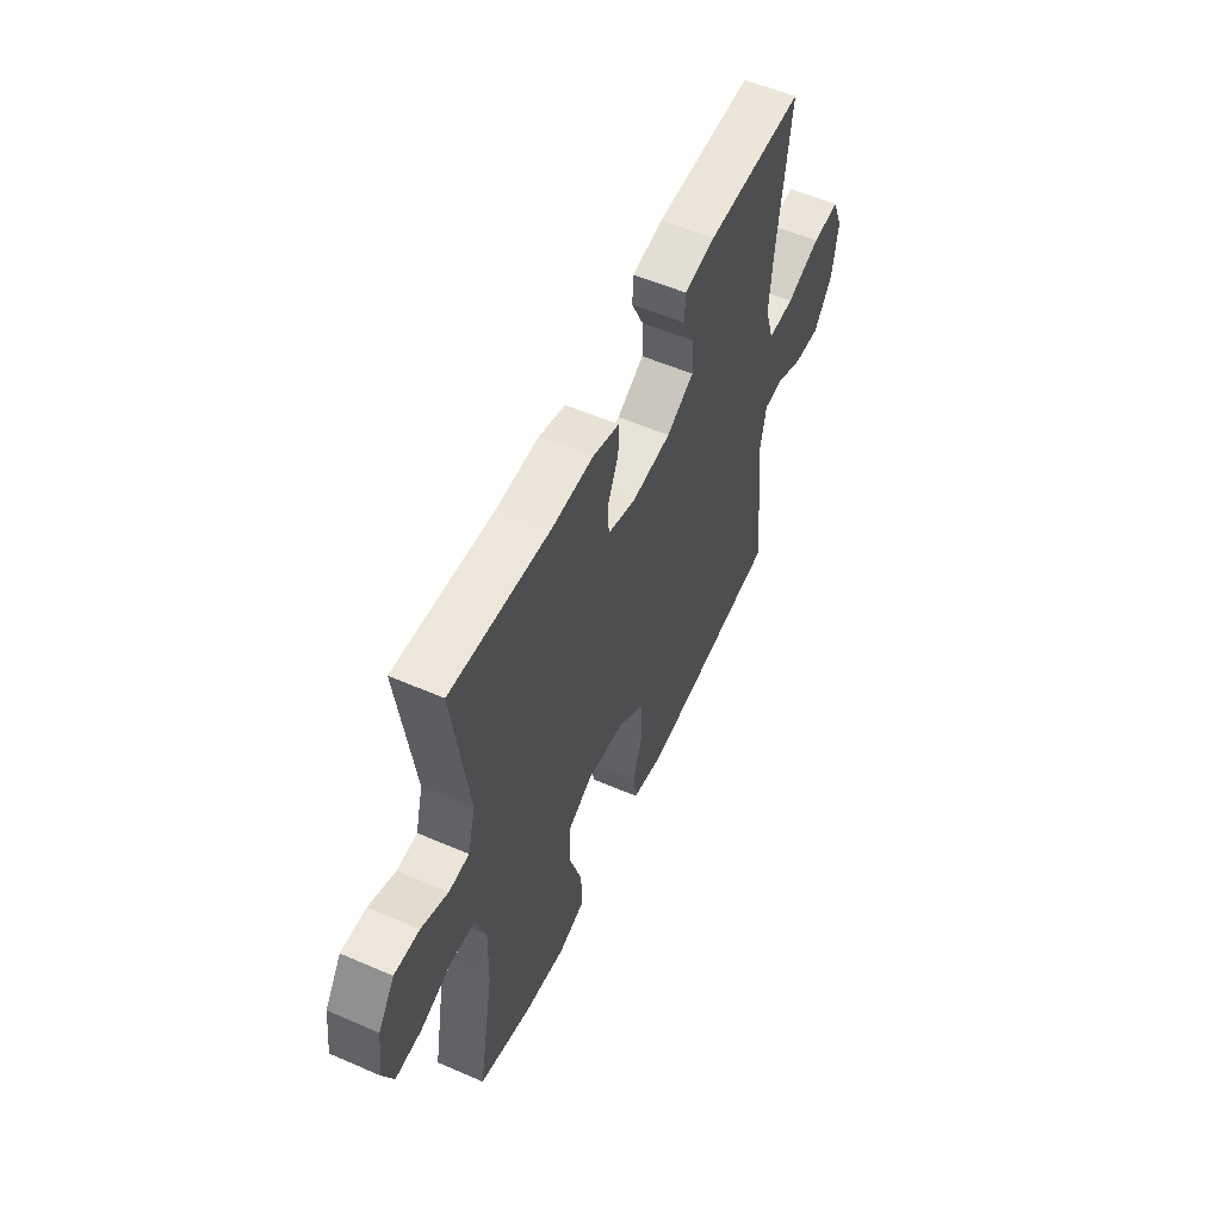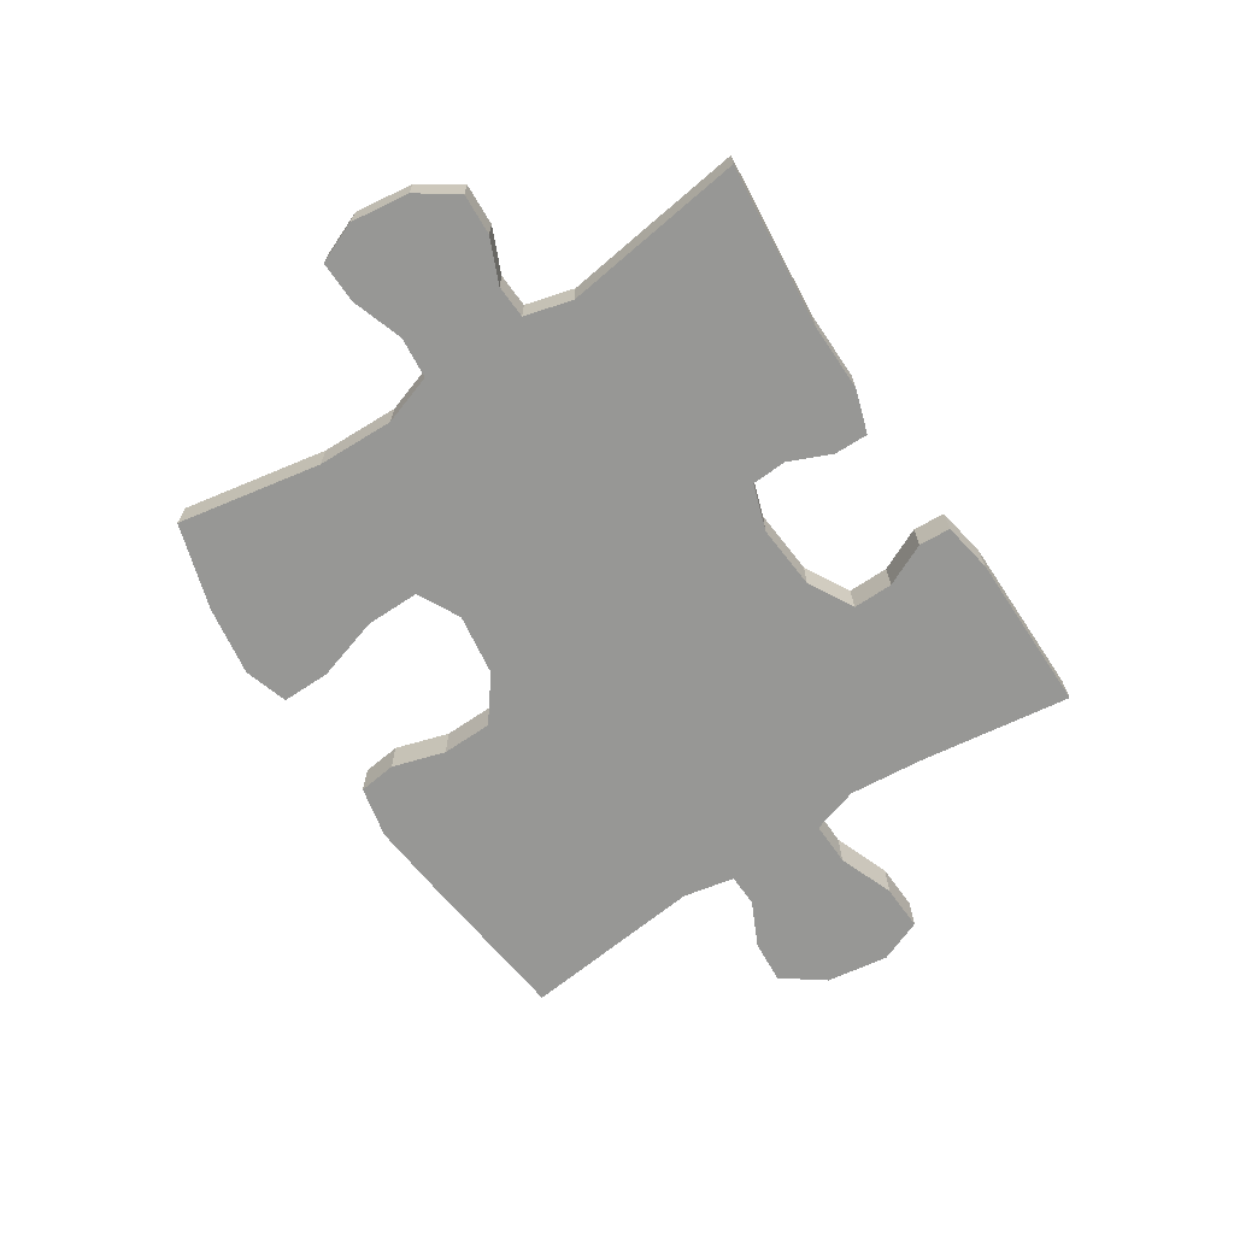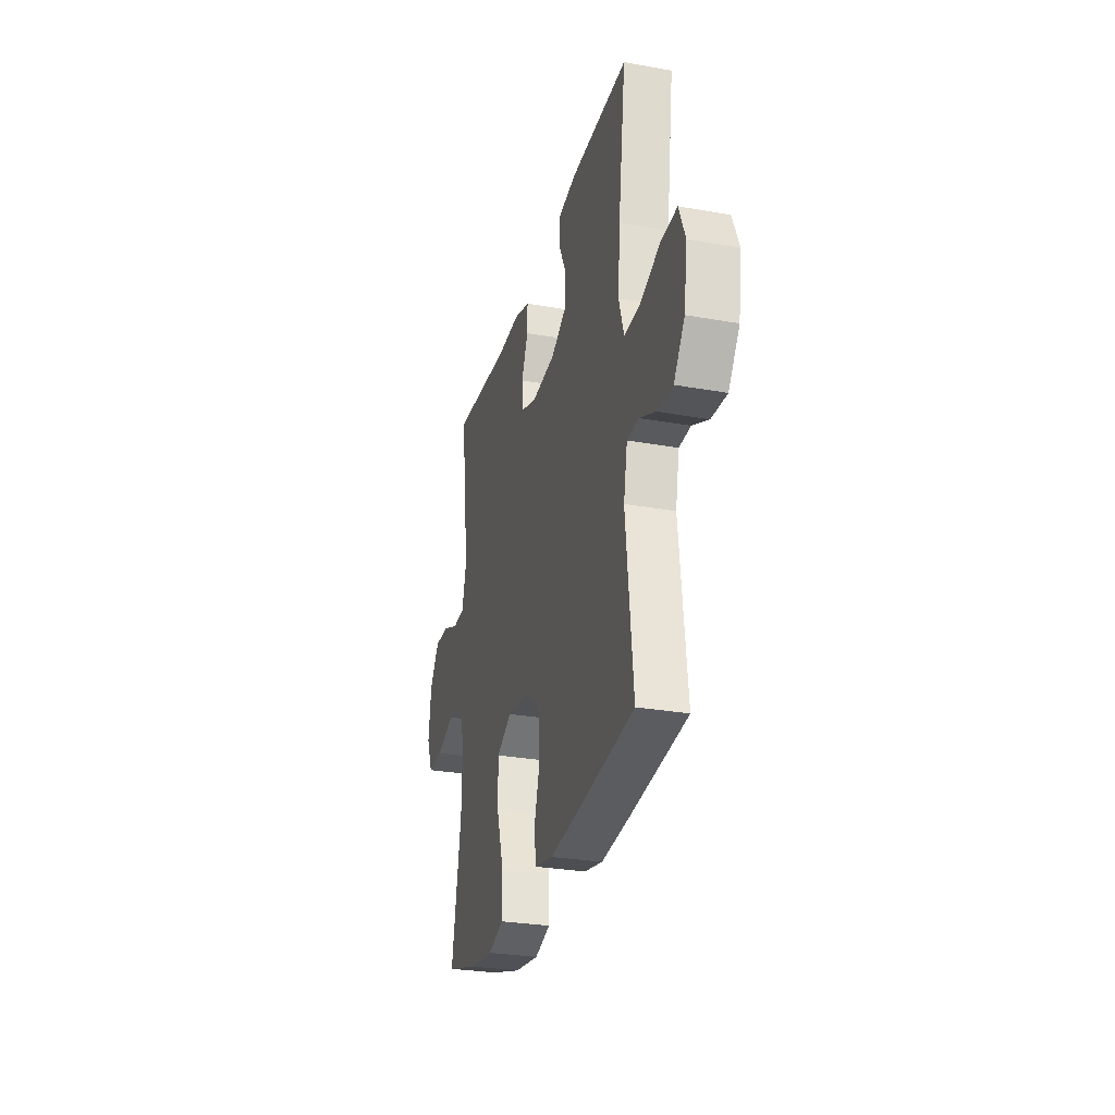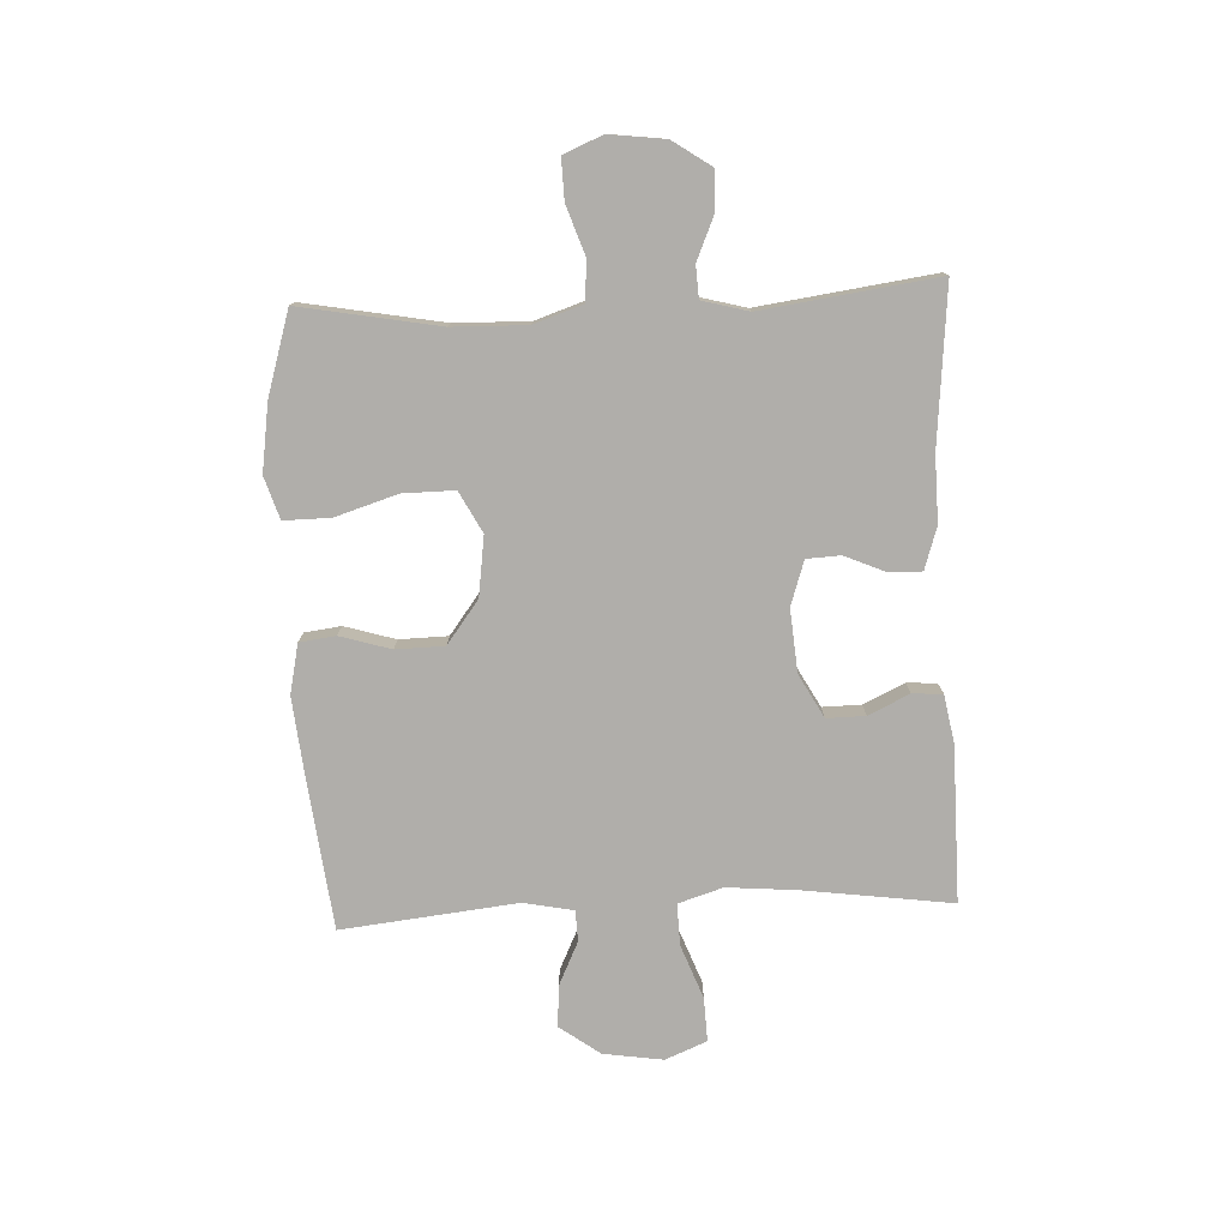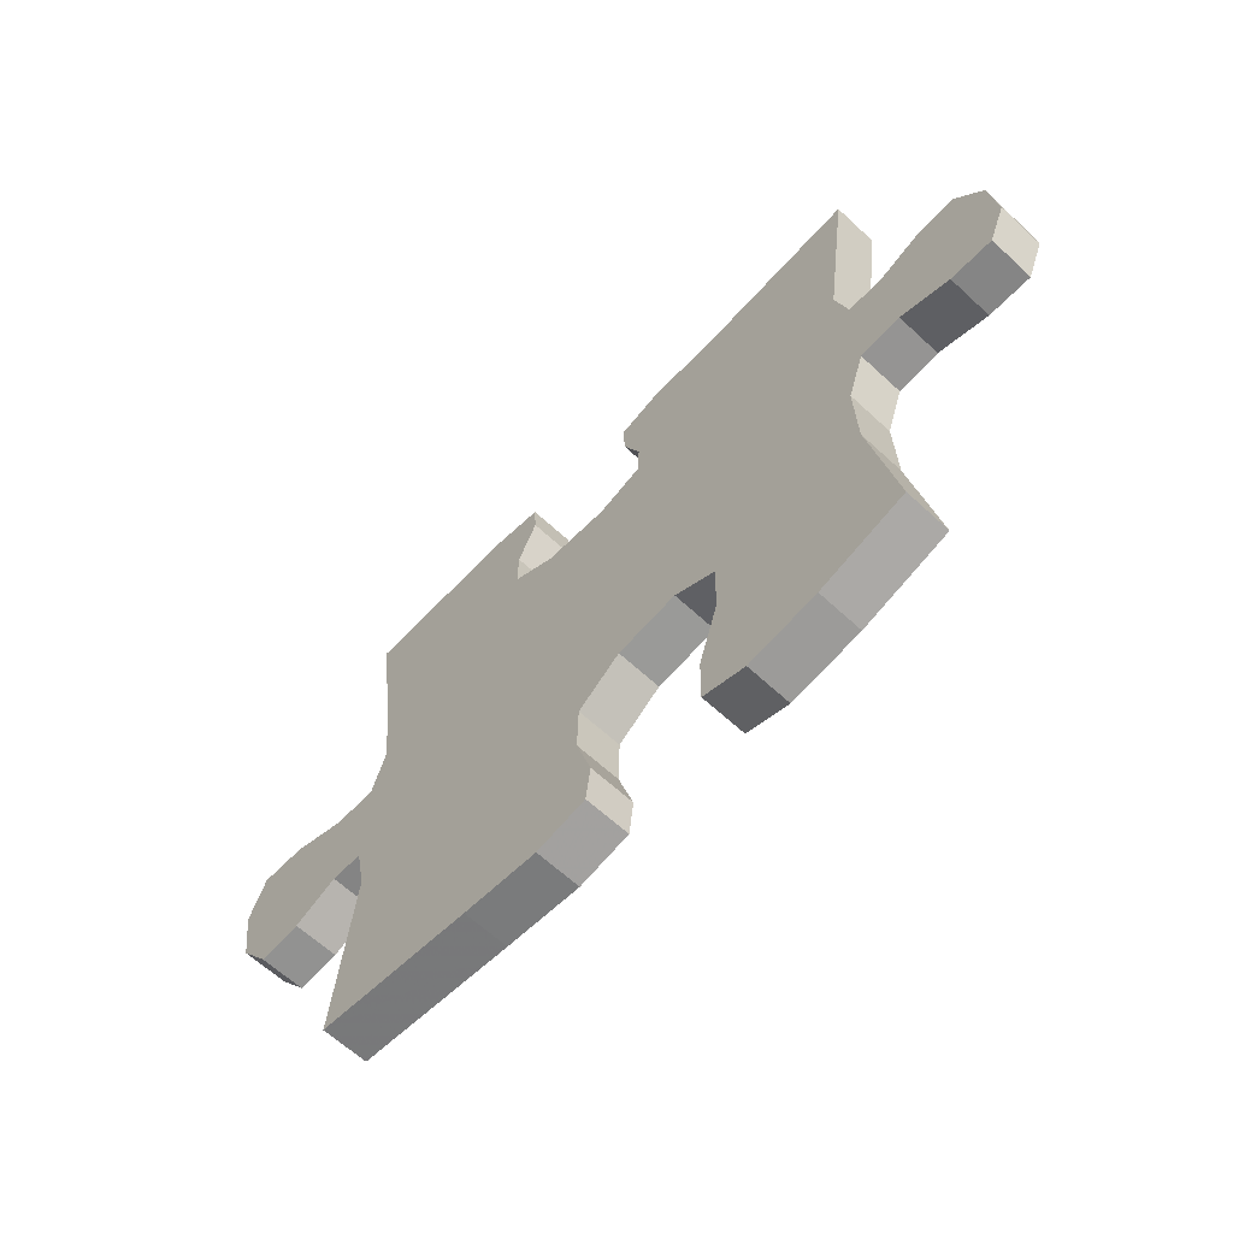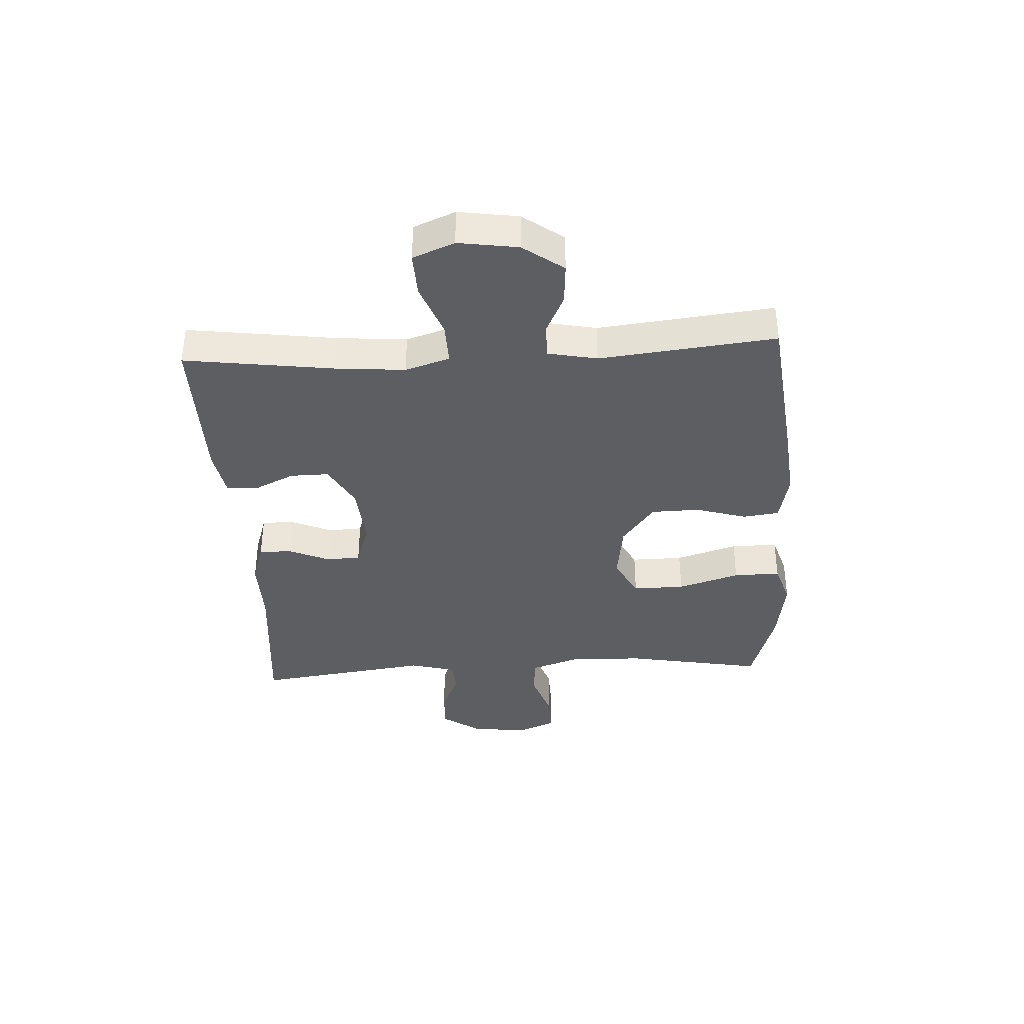
<metadata>
{"format":"obj","ext":"obj","renderer":"f3d","projection":"perspective","resolution":1024,"background":"white","views":[{"elev":55.7,"azim":-65.5,"up":"+Z"},{"elev":-68.1,"azim":-56.9,"up":"+Y"},{"elev":-28.6,"azim":75.0,"up":"+Z"},{"elev":-77.7,"azim":-87.4,"up":"+Y"},{"elev":-63.1,"azim":-133.2,"up":"+Z"},{"elev":-37.6,"azim":93.1,"up":"+Y"}]}
</metadata>
<code>
v -0.5 0.07 -0.5
v -0.457 0.07 -0.262
v -0.454 0.07 -0.135
v -0.482 0.07 -0.052
v -0.55 0.07 -0.046
v -0.634 0.07 -0.075
v -0.704 0.07 -0.077
v -0.732 0.07 -0.01
v -0.72 0.07 0.086
v -0.675 0.07 0.152
v -0.607 0.07 0.149
v -0.535 0.07 0.118
v -0.48 0.07 0.121
v -0.459 0.07 0.2
v -0.5 0.07 0.5
v -0.231 0.07 0.475
v -0.118 0.07 0.477
v -0.046 0.07 0.454
v -0.047 0.07 0.398
v -0.077 0.07 0.328
v -0.074 0.07 0.27
v 0.002 0.07 0.245
v 0.109 0.07 0.254
v 0.183 0.07 0.295
v 0.182 0.07 0.361
v 0.149 0.07 0.431
v 0.152 0.07 0.483
v 0.235 0.07 0.498
v 0.5 0.07 0.5
v 0.466 0.07 0.246
v 0.456 0.07 0.126
v 0.48 0.07 0.05
v 0.551 0.07 0.052
v 0.643 0.07 0.087
v 0.718 0.07 0.09
v 0.747 0.07 0.019
v 0.732 0.07 -0.083
v 0.682 0.07 -0.152
v 0.611 0.07 -0.147
v 0.537 0.07 -0.112
v 0.484 0.07 -0.114
v 0.467 0.07 -0.199
v 0.5 0.07 -0.5
v 0.236 0.07 -0.531
v 0.108 0.07 -0.544
v 0.023 0.07 -0.526
v 0.015 0.07 -0.464
v 0.041 0.07 -0.377
v 0.039 0.07 -0.294
v -0.034 0.07 -0.239
v -0.136 0.07 -0.225
v -0.206 0.07 -0.262
v -0.205 0.07 -0.351
v -0.172 0.07 -0.457
v -0.171 0.07 -0.537
v -0.243 0.07 -0.56
v -0.358 0.07 -0.543
v -0.5 0 -0.5
v -0.457 0 -0.262
v -0.454 0 -0.135
v -0.482 0 -0.052
v -0.55 0 -0.046
v -0.634 0 -0.075
v -0.704 0 -0.077
v -0.732 0 -0.01
v -0.72 0 0.086
v -0.675 0 0.152
v -0.607 0 0.149
v -0.535 0 0.118
v -0.48 0 0.121
v -0.459 0 0.2
v -0.5 0 0.5
v -0.231 0 0.475
v -0.118 0 0.477
v -0.046 0 0.454
v -0.047 0 0.398
v -0.077 0 0.328
v -0.074 0 0.27
v 0.002 0 0.245
v 0.109 0 0.254
v 0.183 0 0.295
v 0.182 0 0.361
v 0.149 0 0.431
v 0.152 0 0.483
v 0.235 0 0.498
v 0.5 0 0.5
v 0.466 0 0.246
v 0.456 0 0.126
v 0.48 0 0.05
v 0.551 0 0.052
v 0.643 0 0.087
v 0.718 0 0.09
v 0.747 0 0.019
v 0.732 0 -0.083
v 0.682 0 -0.152
v 0.611 0 -0.147
v 0.537 0 -0.112
v 0.484 0 -0.114
v 0.467 0 -0.199
v 0.5 0 -0.5
v 0.236 0 -0.531
v 0.108 0 -0.544
v 0.023 0 -0.526
v 0.015 0 -0.464
v 0.041 0 -0.377
v 0.039 0 -0.294
v -0.034 0 -0.239
v -0.136 0 -0.225
v -0.206 0 -0.262
v -0.205 0 -0.351
v -0.172 0 -0.457
v -0.171 0 -0.537
v -0.243 0 -0.56
v -0.358 0 -0.543
f 56 57 1 2
f 53 54 55 56
f 52 53 56 2
f 51 52 2 3
f 50 51 3 4
f 45 46 47 48
f 45 48 49
f 42 43 44 45
f 41 42 45 49
f 37 38 39 40
f 37 40 41
f 36 37 41
f 33 34 35 36
f 32 33 36 41
f 31 32 41 49
f 27 28 29 30
f 25 26 27 30
f 24 25 30 31
f 23 24 31 49
f 17 18 19 20
f 16 17 20 21
f 14 15 16 21
f 13 14 21 22
f 9 10 11 12
f 9 12 13
f 8 9 13
f 5 6 7 8
f 4 5 8 13
f 50 4 13 22
f 22 23 49 50
f 59 58 114 113
f 113 112 111 110
f 59 113 110 109
f 60 59 109 108
f 61 60 108 107
f 105 104 103 102
f 106 105 102
f 102 101 100 99
f 106 102 99 98
f 97 96 95 94
f 98 97 94
f 98 94 93
f 93 92 91 90
f 98 93 90 89
f 106 98 89 88
f 87 86 85 84
f 87 84 83 82
f 88 87 82 81
f 106 88 81 80
f 77 76 75 74
f 78 77 74 73
f 78 73 72 71
f 79 78 71 70
f 69 68 67 66
f 70 69 66
f 70 66 65
f 65 64 63 62
f 70 65 62 61
f 79 70 61 107
f 107 106 80 79
f 1 58 59 2
f 2 59 60 3
f 3 60 61 4
f 4 61 62 5
f 5 62 63 6
f 6 63 64 7
f 7 64 65 8
f 8 65 66 9
f 9 66 67 10
f 10 67 68 11
f 11 68 69 12
f 12 69 70 13
f 13 70 71 14
f 14 71 72 15
f 15 72 73 16
f 16 73 74 17
f 17 74 75 18
f 18 75 76 19
f 19 76 77 20
f 20 77 78 21
f 21 78 79 22
f 22 79 80 23
f 23 80 81 24
f 24 81 82 25
f 25 82 83 26
f 26 83 84 27
f 27 84 85 28
f 28 85 86 29
f 29 86 87 30
f 30 87 88 31
f 31 88 89 32
f 32 89 90 33
f 33 90 91 34
f 34 91 92 35
f 35 92 93 36
f 36 93 94 37
f 37 94 95 38
f 38 95 96 39
f 39 96 97 40
f 40 97 98 41
f 41 98 99 42
f 42 99 100 43
f 43 100 101 44
f 44 101 102 45
f 45 102 103 46
f 46 103 104 47
f 47 104 105 48
f 48 105 106 49
f 49 106 107 50
f 50 107 108 51
f 51 108 109 52
f 52 109 110 53
f 53 110 111 54
f 54 111 112 55
f 55 112 113 56
f 56 113 114 57
f 57 114 58 1

</code>
